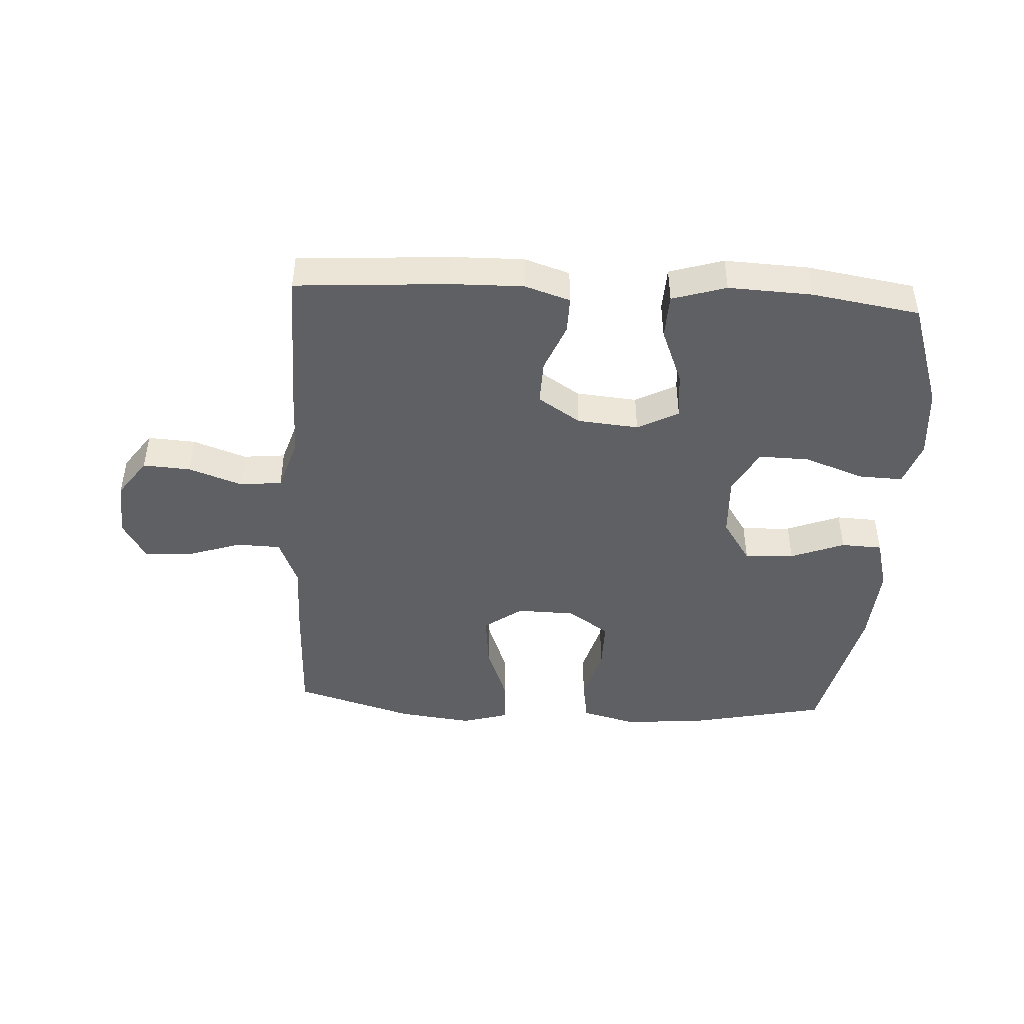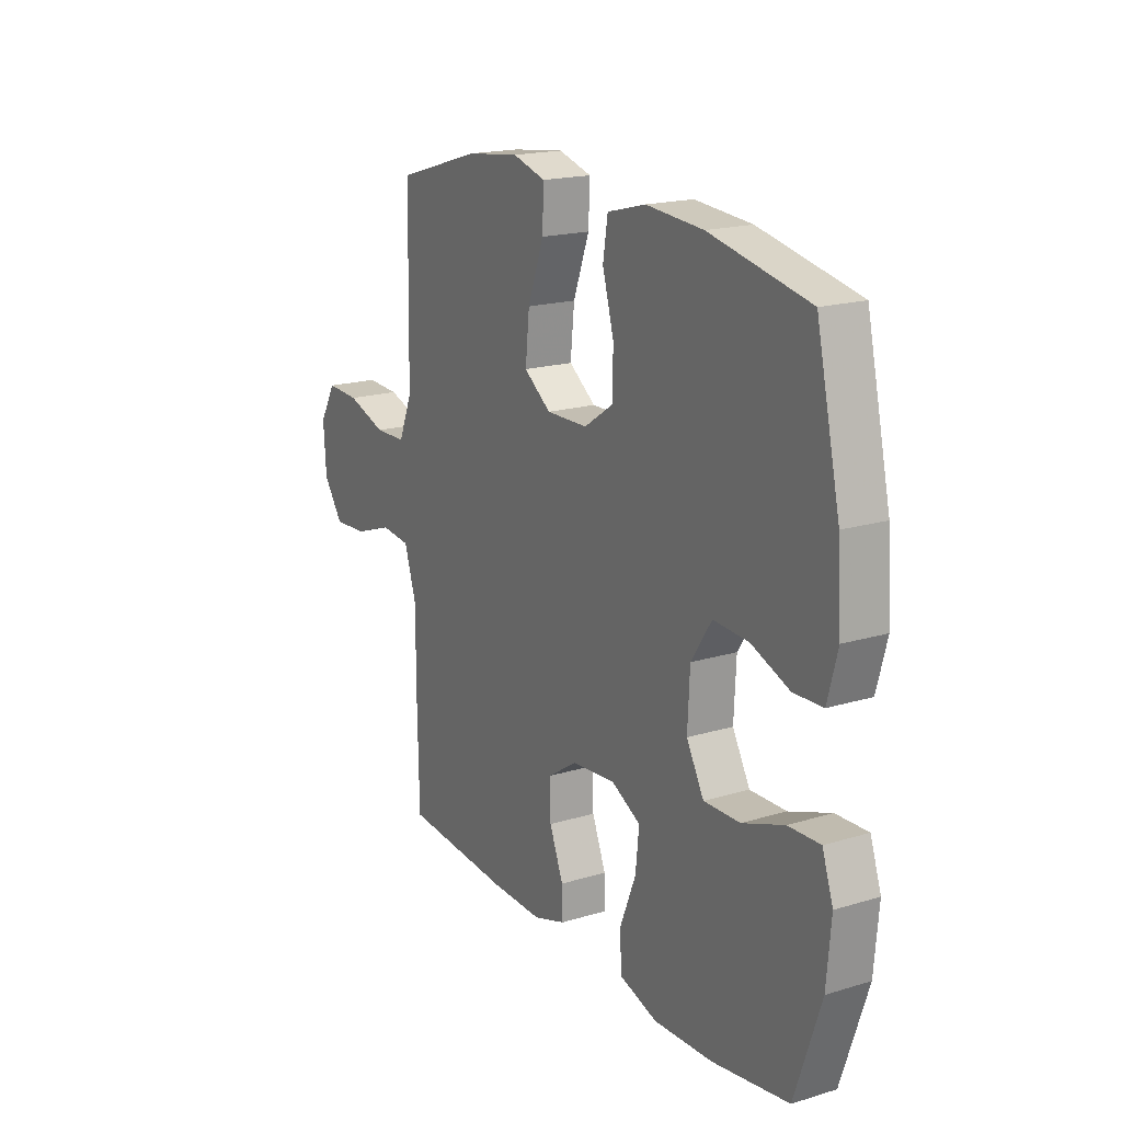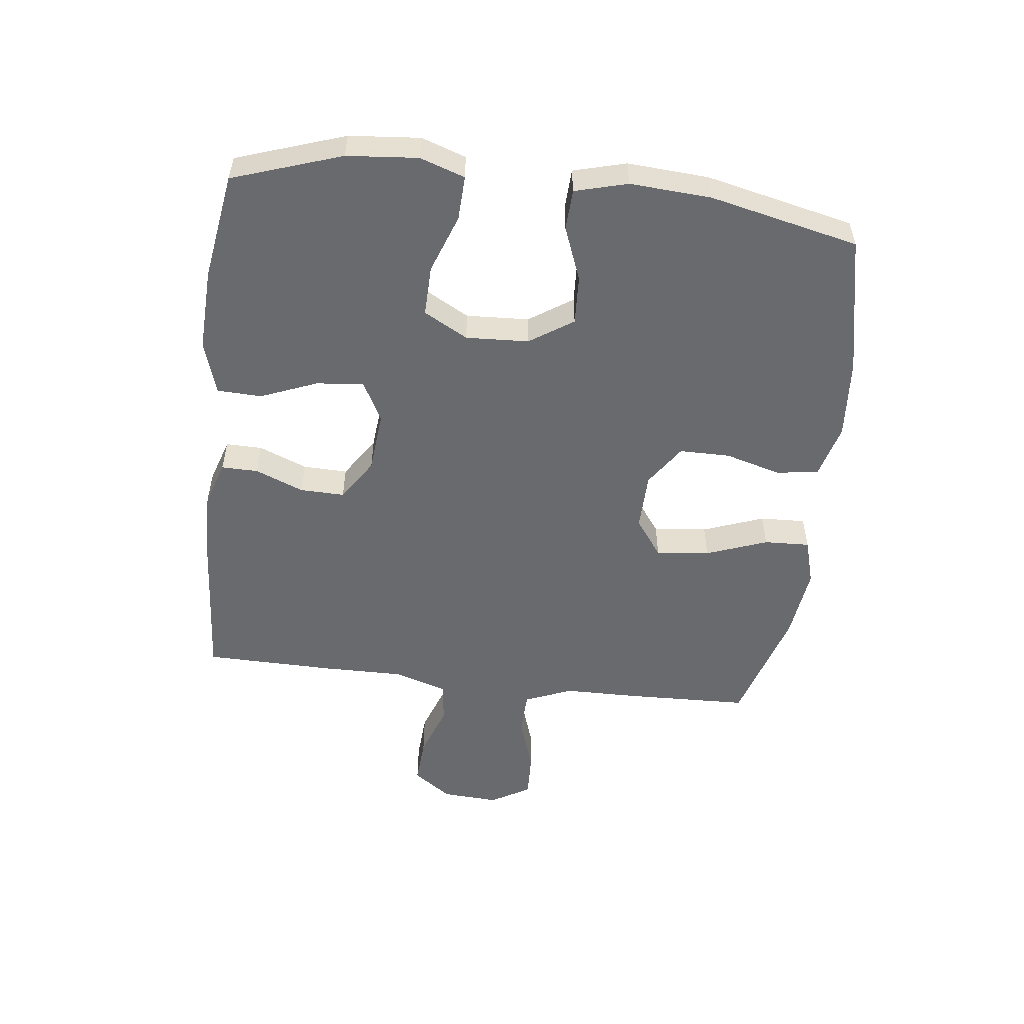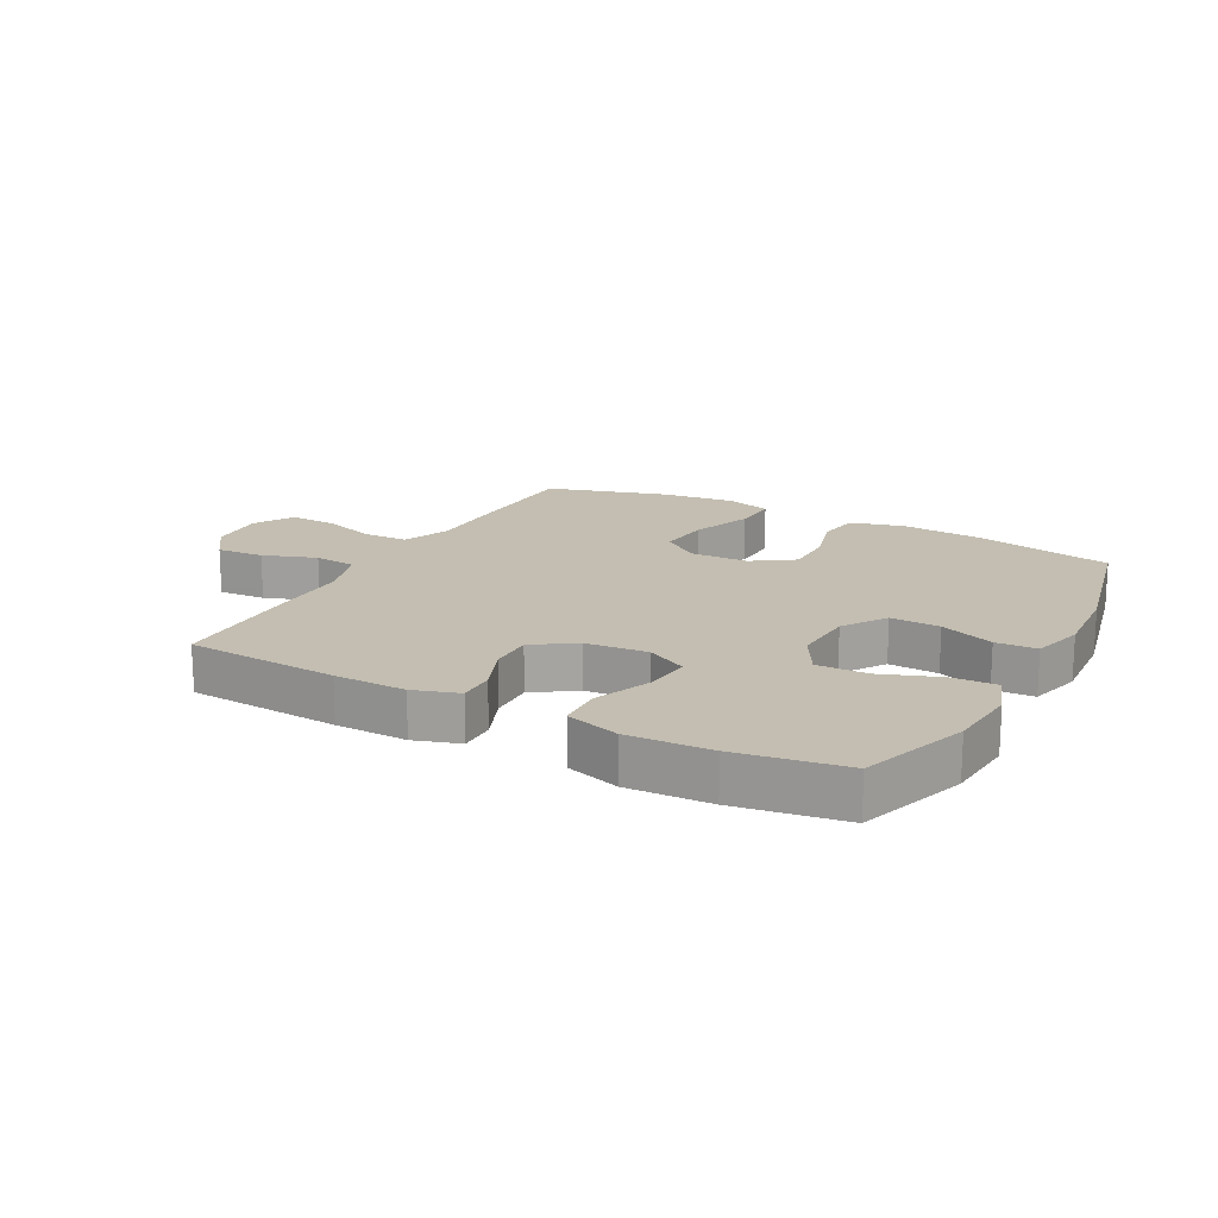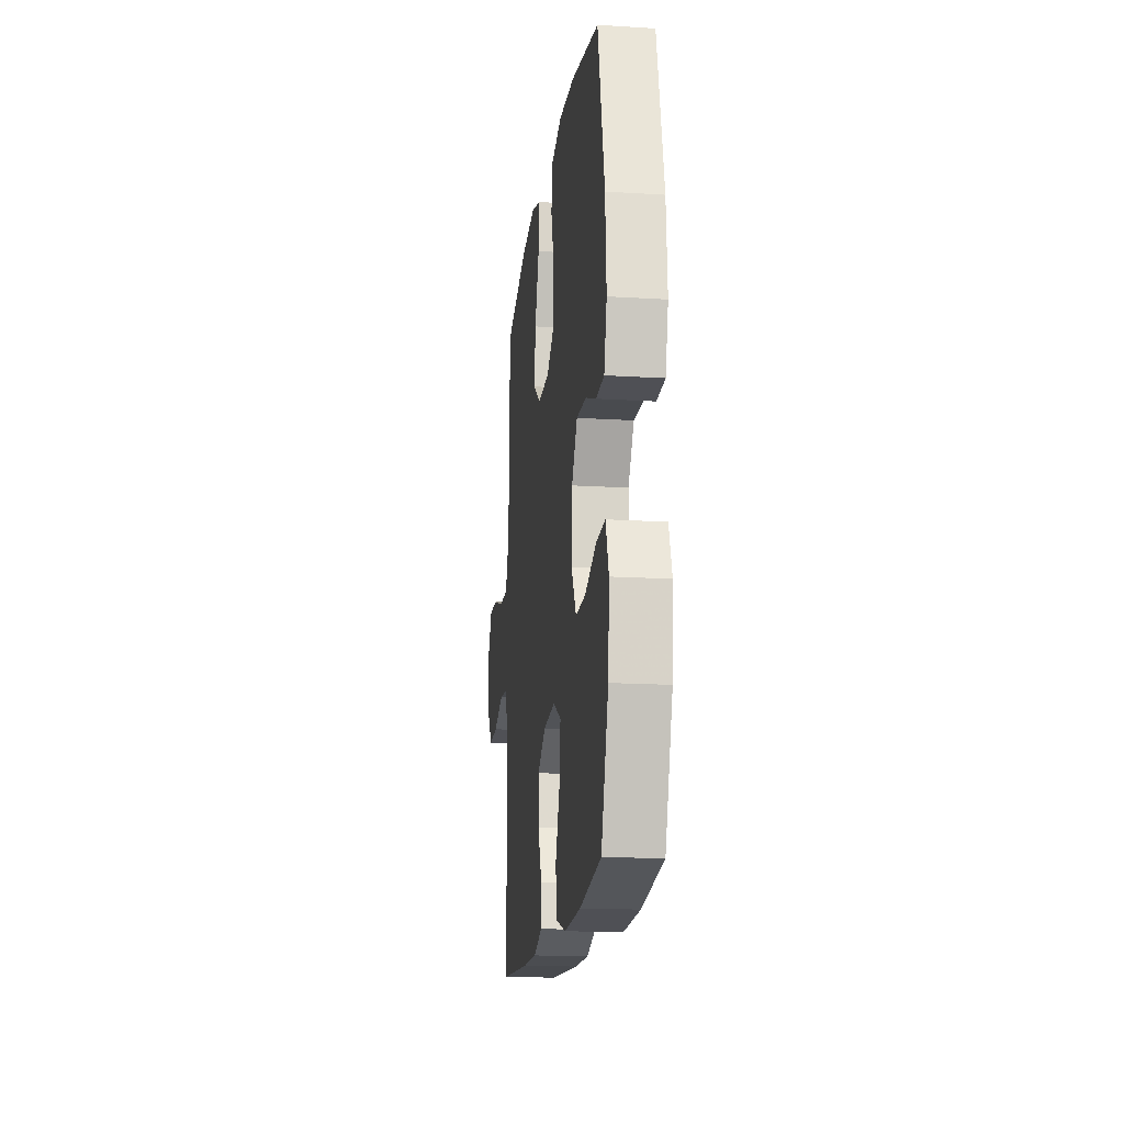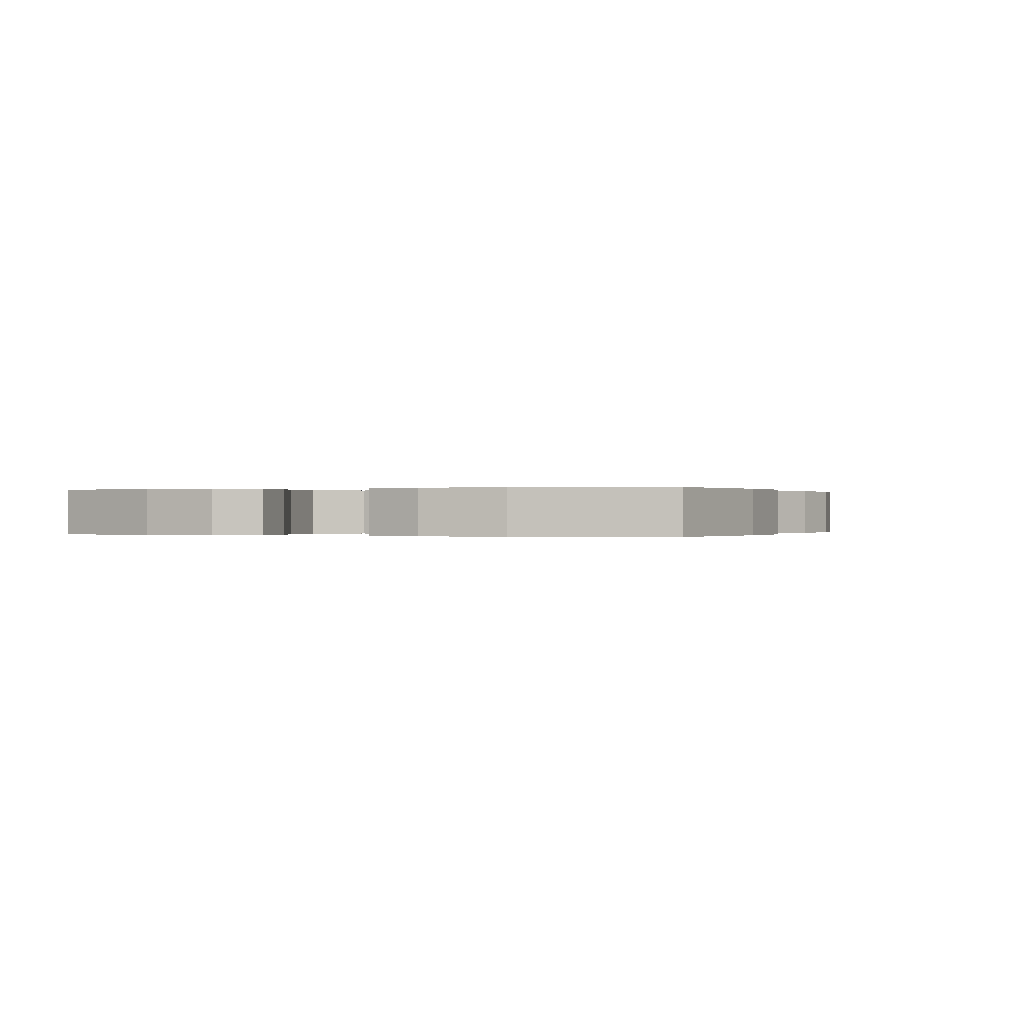
<metadata>
{"format":"obj","ext":"obj","renderer":"f3d","projection":"perspective","resolution":1024,"background":"white","views":[{"elev":-45.1,"azim":176.8,"up":"+Y"},{"elev":18.4,"azim":-120.2,"up":"+Z"},{"elev":-53.0,"azim":-96.7,"up":"+Y"},{"elev":17.2,"azim":-151.7,"up":"+Y"},{"elev":-16.8,"azim":-97.1,"up":"+Z"},{"elev":0.0,"azim":-70.1,"up":"+Y"}]}
</metadata>
<code>
v -0.5 0.07 0.5
v -0.272 0.07 0.548
v -0.141 0.07 0.558
v -0.053 0.07 0.535
v -0.042 0.07 0.466
v -0.068 0.07 0.374
v -0.068 0.07 0.291
v 0 0.07 0.245
v 0.095 0.07 0.243
v 0.157 0.07 0.288
v 0.148 0.07 0.376
v 0.111 0.07 0.476
v 0.108 0.07 0.551
v 0.184 0.07 0.573
v 0.305 0.07 0.558
v 0.5 0.07 0.5
v 0.506 0.07 0.294
v 0.507 0.07 0.175
v 0.539 0.07 0.097
v 0.611 0.07 0.095
v 0.702 0.07 0.125
v 0.778 0.07 0.128
v 0.816 0.07 0.063
v 0.81 0.07 -0.03
v 0.765 0.07 -0.093
v 0.687 0.07 -0.088
v 0.6 0.07 -0.057
v 0.531 0.07 -0.064
v 0.503 0.07 -0.152
v 0.504 0.07 -0.285
v 0.5 0.07 -0.5
v 0.25 0.07 -0.517
v 0.133 0.07 -0.519
v 0.059 0.07 -0.495
v 0.06 0.07 -0.435
v 0.092 0.07 -0.356
v 0.094 0.07 -0.283
v 0.025 0.07 -0.238
v -0.075 0.07 -0.229
v -0.142 0.07 -0.264
v -0.134 0.07 -0.342
v -0.097 0.07 -0.434
v -0.1 0.07 -0.507
v -0.188 0.07 -0.534
v -0.324 0.07 -0.528
v -0.5 0.07 -0.5
v -0.56 0.07 -0.322
v -0.57 0.07 -0.206
v -0.545 0.07 -0.133
v -0.472 0.07 -0.136
v -0.376 0.07 -0.171
v -0.293 0.07 -0.173
v -0.253 0.07 -0.101
v -0.258 0.07 0.002
v -0.305 0.07 0.073
v -0.386 0.07 0.069
v -0.474 0.07 0.035
v -0.541 0.07 0.038
v -0.564 0.07 0.124
v -0.555 0.07 0.257
v -0.5 0 0.5
v -0.272 0 0.548
v -0.141 0 0.558
v -0.053 0 0.535
v -0.042 0 0.466
v -0.068 0 0.374
v -0.068 0 0.291
v 0 0 0.245
v 0.095 0 0.243
v 0.157 0 0.288
v 0.148 0 0.376
v 0.111 0 0.476
v 0.108 0 0.551
v 0.184 0 0.573
v 0.305 0 0.558
v 0.5 0 0.5
v 0.506 0 0.294
v 0.507 0 0.175
v 0.539 0 0.097
v 0.611 0 0.095
v 0.702 0 0.125
v 0.778 0 0.128
v 0.816 0 0.063
v 0.81 0 -0.03
v 0.765 0 -0.093
v 0.687 0 -0.088
v 0.6 0 -0.057
v 0.531 0 -0.064
v 0.503 0 -0.152
v 0.504 0 -0.285
v 0.5 0 -0.5
v 0.25 0 -0.517
v 0.133 0 -0.519
v 0.059 0 -0.495
v 0.06 0 -0.435
v 0.092 0 -0.356
v 0.094 0 -0.283
v 0.025 0 -0.238
v -0.075 0 -0.229
v -0.142 0 -0.264
v -0.134 0 -0.342
v -0.097 0 -0.434
v -0.1 0 -0.507
v -0.188 0 -0.534
v -0.324 0 -0.528
v -0.5 0 -0.5
v -0.56 0 -0.322
v -0.57 0 -0.206
v -0.545 0 -0.133
v -0.472 0 -0.136
v -0.376 0 -0.171
v -0.293 0 -0.173
v -0.253 0 -0.101
v -0.258 0 0.002
v -0.305 0 0.073
v -0.386 0 0.069
v -0.474 0 0.035
v -0.541 0 0.038
v -0.564 0 0.124
v -0.555 0 0.257
f 4 5 6
f 3 4 6
f 2 3 6
f 1 2 6
f 60 1 6
f 59 60 6
f 58 59 6
f 57 58 6
f 56 57 6
f 55 56 6 7
f 54 55 7 8
f 53 54 8 9
f 52 53 9 10
f 49 50 51
f 48 49 51
f 47 48 51
f 46 47 51
f 45 46 51
f 44 45 51
f 43 44 51
f 42 43 51
f 41 42 51
f 40 41 51 52
f 39 40 52 10
f 34 35 36
f 33 34 36
f 32 33 36
f 31 32 36
f 30 31 36
f 29 30 36
f 28 29 36 37
f 25 26 27
f 24 25 27
f 23 24 27
f 22 23 27
f 21 22 27
f 20 21 27
f 19 20 27 28
f 28 37 38
f 19 28 38
f 18 19 38
f 16 17 18
f 15 16 18
f 14 15 18
f 13 14 18
f 12 13 18
f 11 12 18
f 18 38 39 10
f 10 11 18
f 66 65 64
f 66 64 63
f 66 63 62
f 66 62 61
f 66 61 120
f 66 120 119
f 66 119 118
f 66 118 117
f 66 117 116
f 67 66 116 115
f 68 67 115 114
f 69 68 114 113
f 70 69 113 112
f 111 110 109
f 111 109 108
f 111 108 107
f 111 107 106
f 111 106 105
f 111 105 104
f 111 104 103
f 111 103 102
f 111 102 101
f 112 111 101 100
f 70 112 100 99
f 96 95 94
f 96 94 93
f 96 93 92
f 96 92 91
f 96 91 90
f 96 90 89
f 97 96 89 88
f 87 86 85
f 87 85 84
f 87 84 83
f 87 83 82
f 87 82 81
f 87 81 80
f 88 87 80 79
f 98 97 88
f 98 88 79
f 98 79 78
f 78 77 76
f 78 76 75
f 78 75 74
f 78 74 73
f 78 73 72
f 78 72 71
f 70 99 98 78
f 78 71 70
f 1 61 62 2
f 2 62 63 3
f 3 63 64 4
f 4 64 65 5
f 5 65 66 6
f 6 66 67 7
f 7 67 68 8
f 8 68 69 9
f 9 69 70 10
f 10 70 71 11
f 11 71 72 12
f 12 72 73 13
f 13 73 74 14
f 14 74 75 15
f 15 75 76 16
f 16 76 77 17
f 17 77 78 18
f 18 78 79 19
f 19 79 80 20
f 20 80 81 21
f 21 81 82 22
f 22 82 83 23
f 23 83 84 24
f 24 84 85 25
f 25 85 86 26
f 26 86 87 27
f 27 87 88 28
f 28 88 89 29
f 29 89 90 30
f 30 90 91 31
f 31 91 92 32
f 32 92 93 33
f 33 93 94 34
f 34 94 95 35
f 35 95 96 36
f 36 96 97 37
f 37 97 98 38
f 38 98 99 39
f 39 99 100 40
f 40 100 101 41
f 41 101 102 42
f 42 102 103 43
f 43 103 104 44
f 44 104 105 45
f 45 105 106 46
f 46 106 107 47
f 47 107 108 48
f 48 108 109 49
f 49 109 110 50
f 50 110 111 51
f 51 111 112 52
f 52 112 113 53
f 53 113 114 54
f 54 114 115 55
f 55 115 116 56
f 56 116 117 57
f 57 117 118 58
f 58 118 119 59
f 59 119 120 60
f 60 120 61 1

</code>
